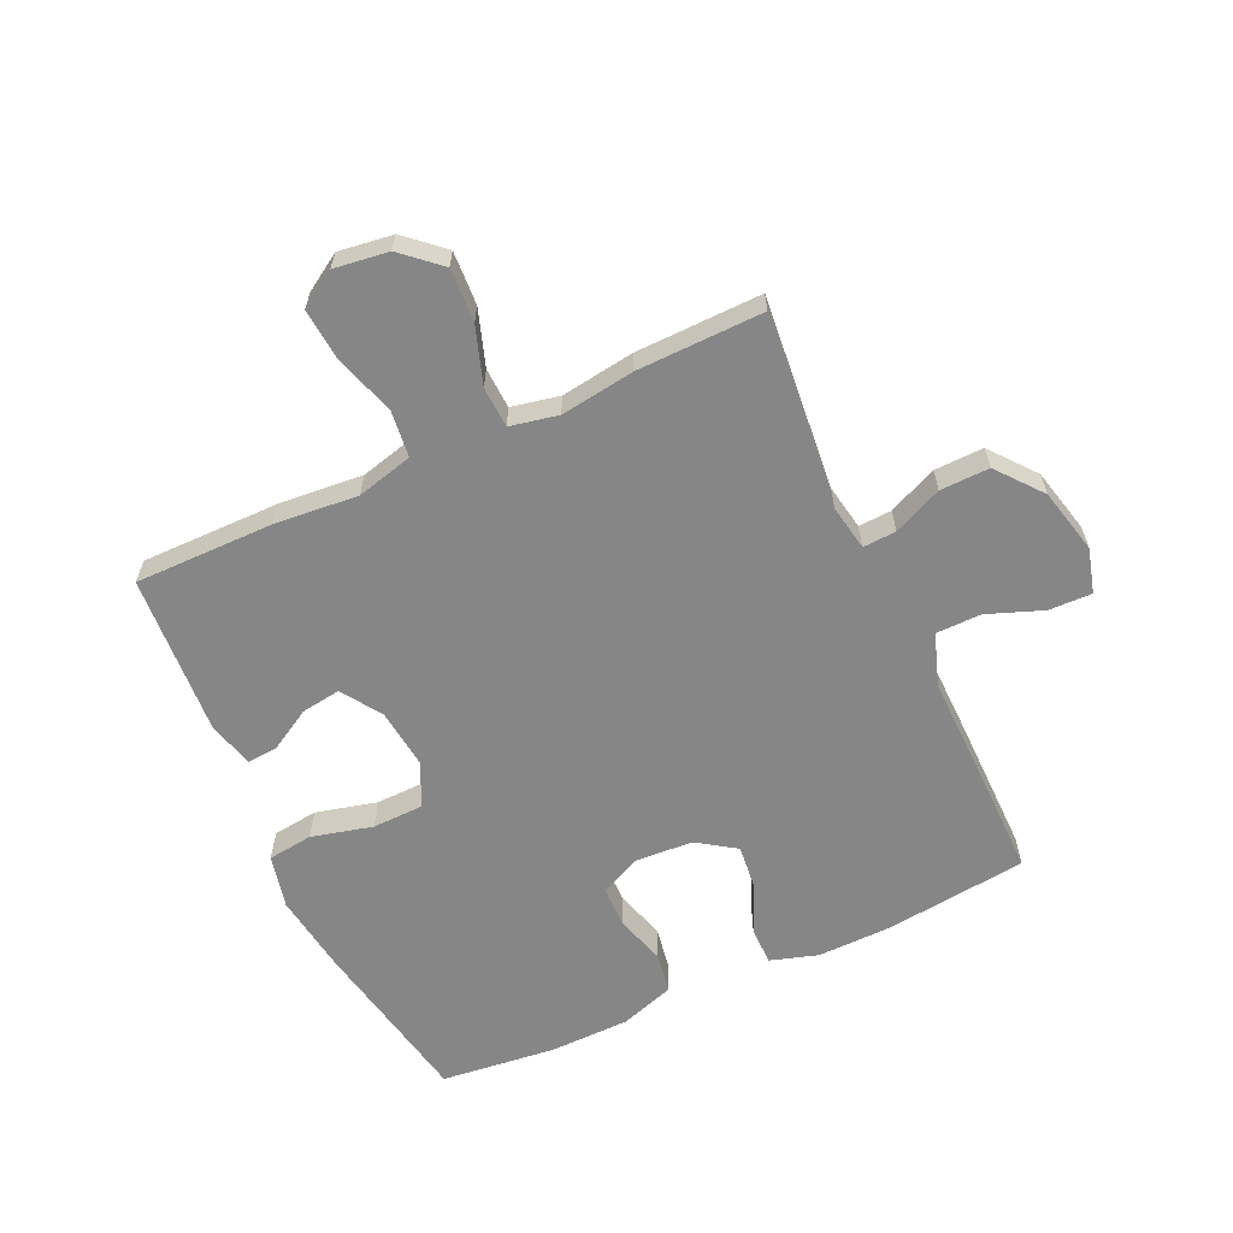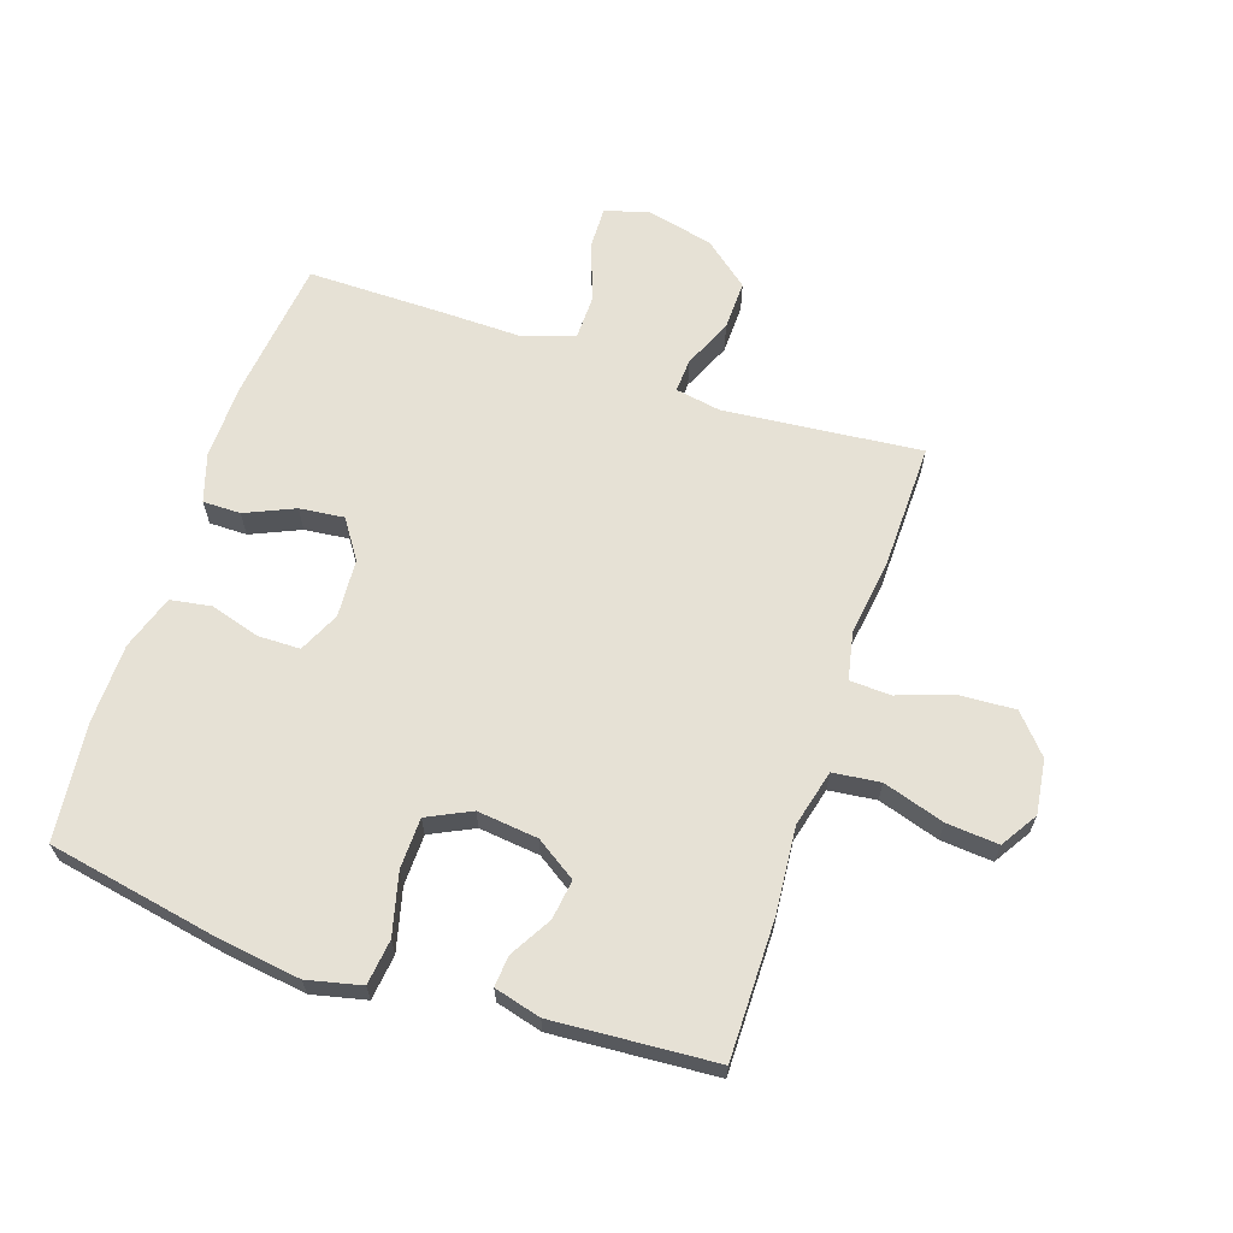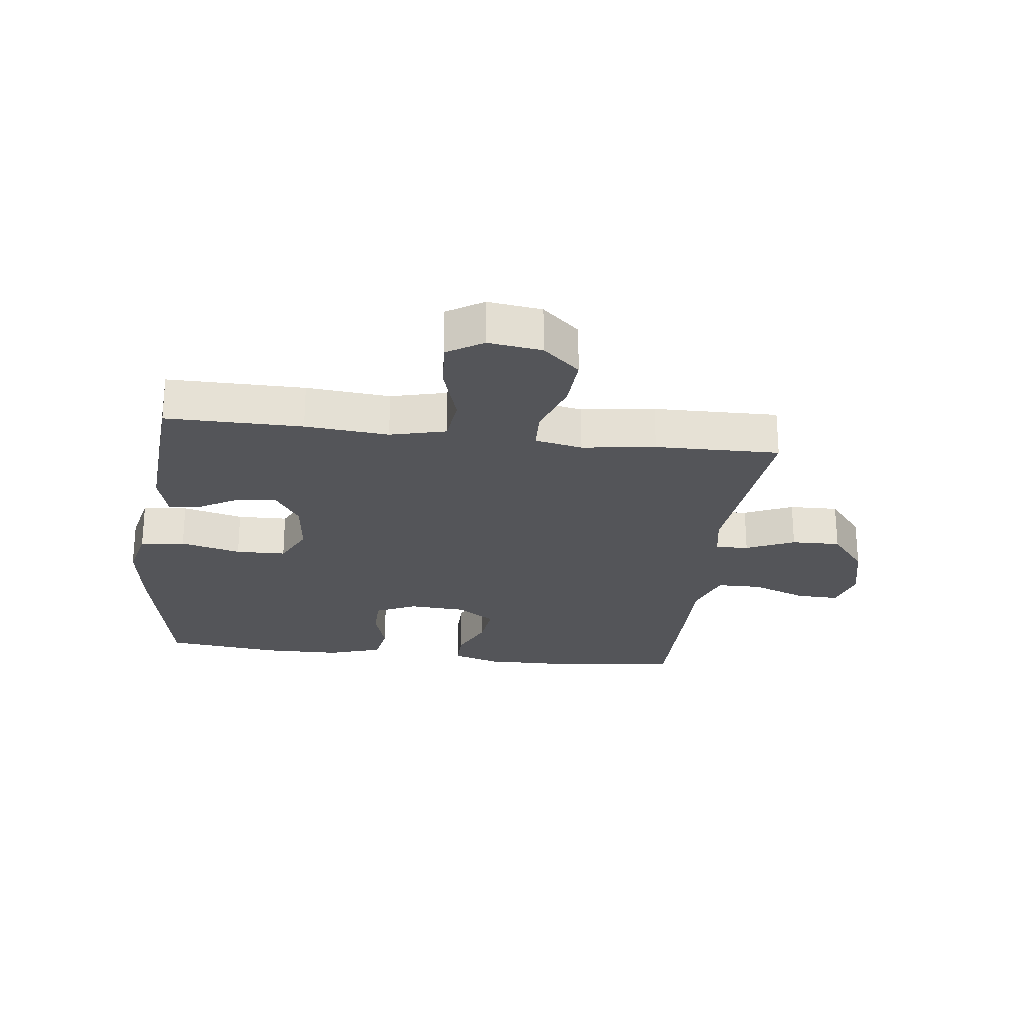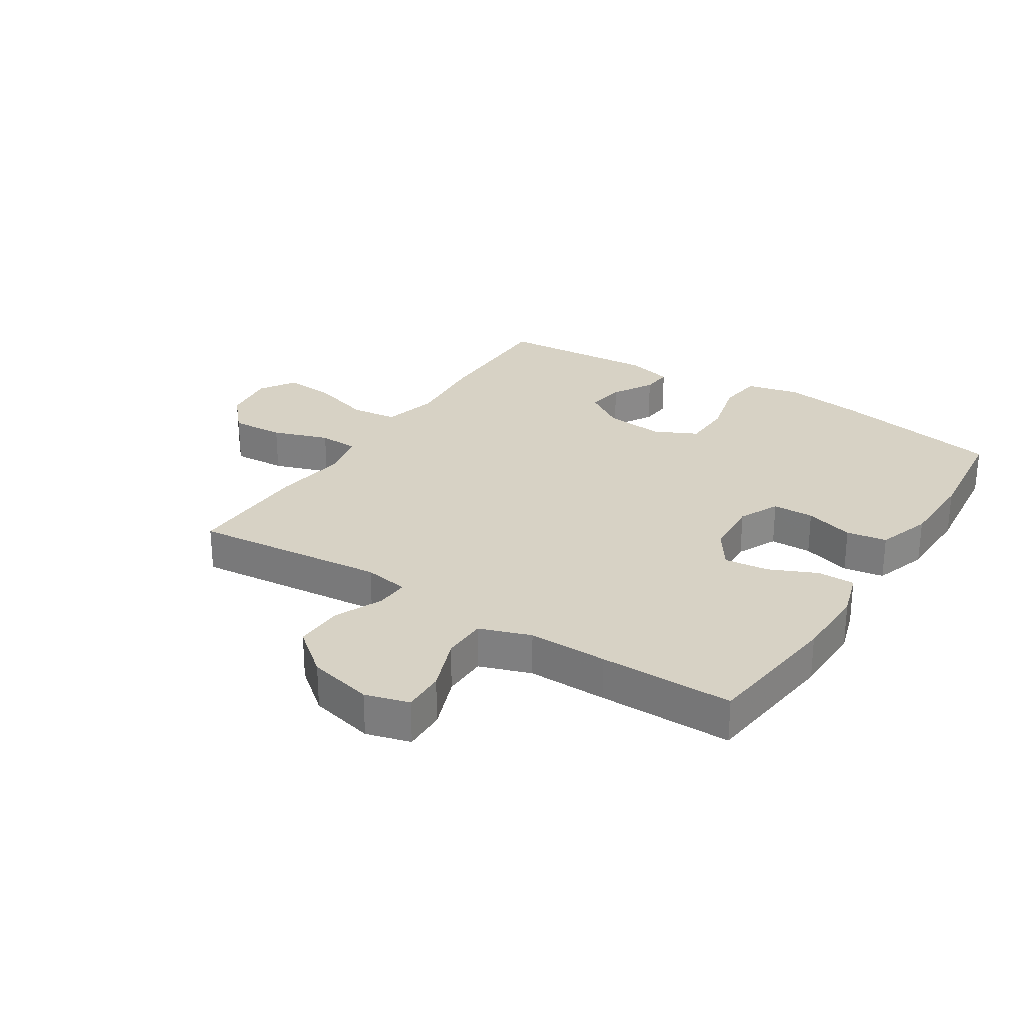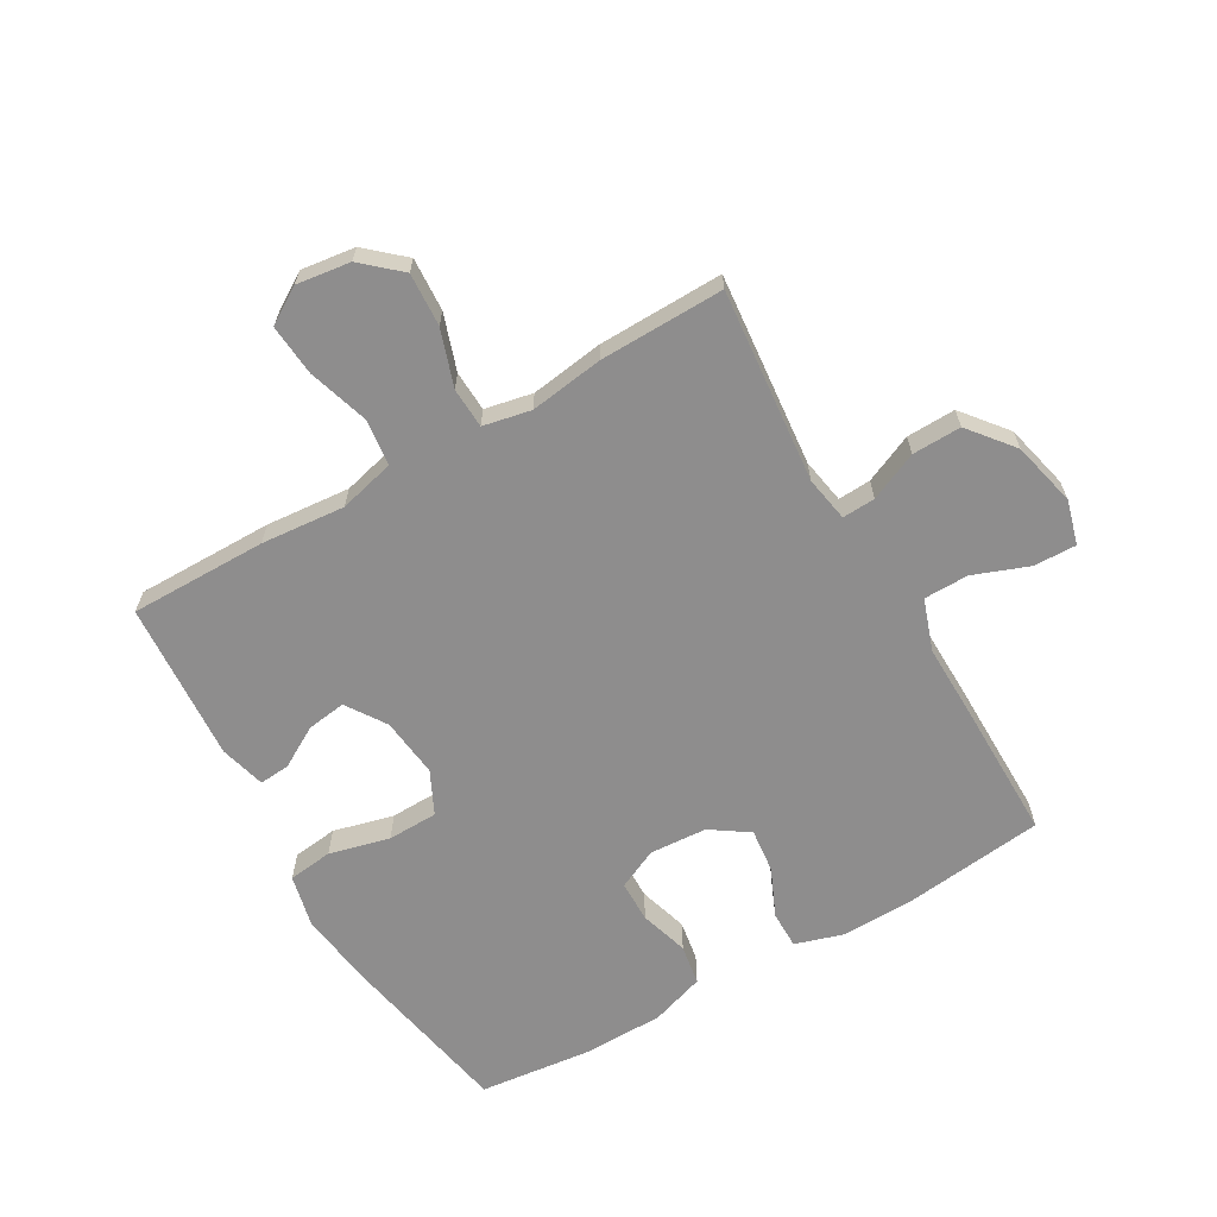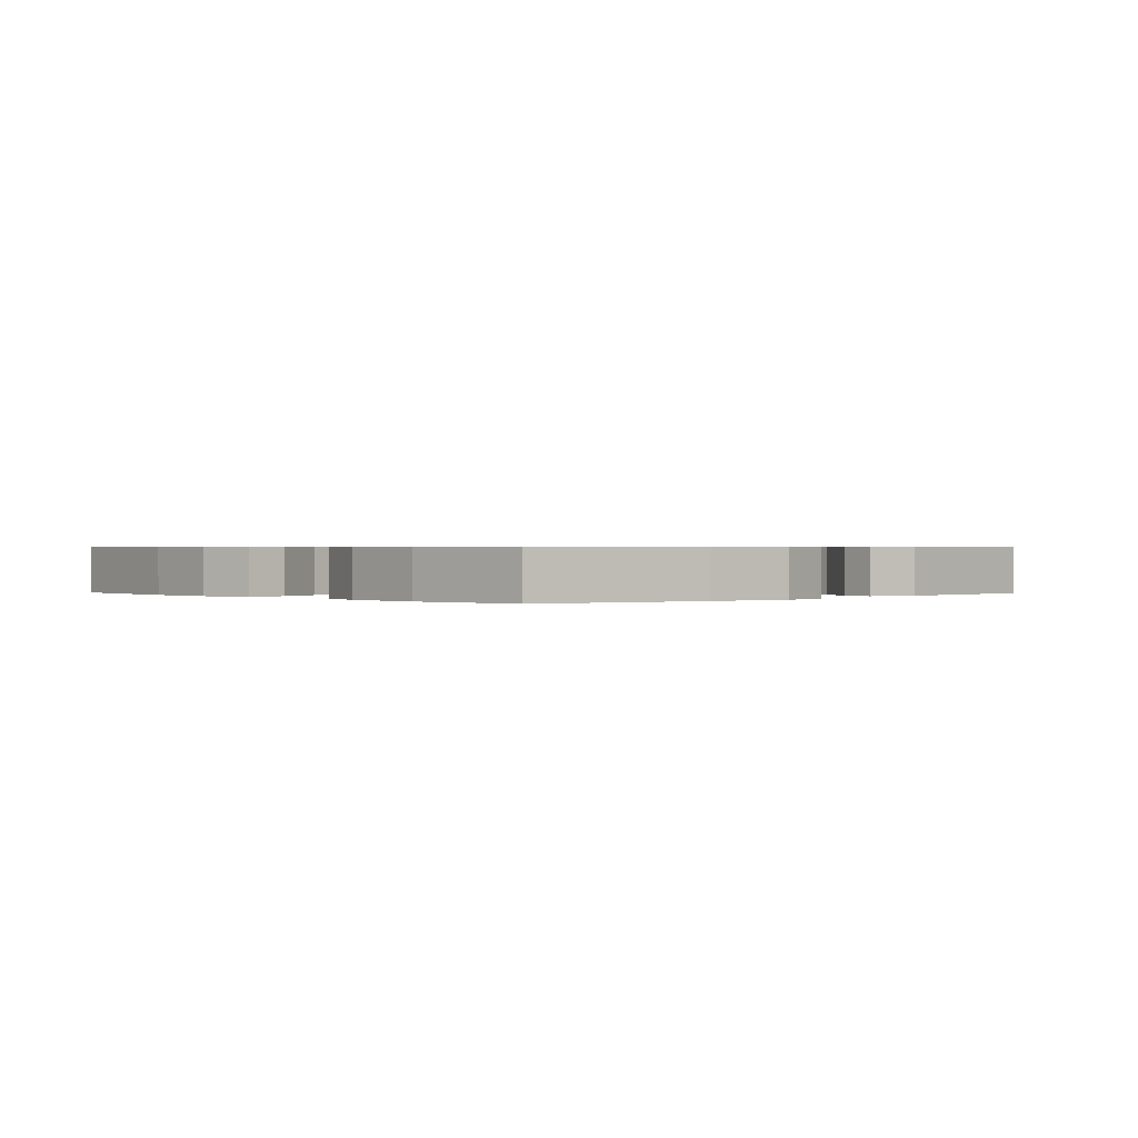
<metadata>
{"format":"obj","ext":"obj","renderer":"f3d","projection":"perspective","resolution":1024,"background":"white","views":[{"elev":-62.1,"azim":-155.2,"up":"+Y"},{"elev":64.7,"azim":108.5,"up":"+Y"},{"elev":-24.6,"azim":172.9,"up":"+Y"},{"elev":27.4,"azim":-57.4,"up":"+Y"},{"elev":-64.7,"azim":-150.0,"up":"+Y"},{"elev":0.5,"azim":47.1,"up":"+Y"}]}
</metadata>
<code>
v -0.5 0.07 0.5
v -0.269 0.07 0.527
v -0.149 0.07 0.529
v -0.072 0.07 0.505
v -0.072 0.07 0.444
v -0.107 0.07 0.365
v -0.115 0.07 0.293
v -0.053 0.07 0.251
v 0.041 0.07 0.245
v 0.107 0.07 0.276
v 0.108 0.07 0.344
v 0.084 0.07 0.424
v 0.095 0.07 0.49
v 0.183 0.07 0.519
v 0.313 0.07 0.521
v 0.5 0.07 0.5
v 0.553 0.07 0.221
v 0.571 0.07 0.091
v 0.551 0.07 0.004
v 0.478 0.07 -0.005
v 0.379 0.07 0.02
v 0.297 0.07 0.018
v 0.263 0.07 -0.052
v 0.274 0.07 -0.15
v 0.317 0.07 -0.215
v 0.381 0.07 -0.206
v 0.448 0.07 -0.167
v 0.498 0.07 -0.163
v 0.518 0.07 -0.238
v 0.5 0.07 -0.5
v 0.276 0.07 -0.499
v 0.139 0.07 -0.487
v 0.048 0.07 -0.51
v 0.039 0.07 -0.586
v 0.07 0.07 -0.685
v 0.077 0.07 -0.769
v 0.018 0.07 -0.806
v -0.07 0.07 -0.794
v -0.131 0.07 -0.74
v -0.126 0.07 -0.653
v -0.095 0.07 -0.561
v -0.098 0.07 -0.495
v -0.176 0.07 -0.479
v -0.296 0.07 -0.496
v -0.5 0.07 -0.5
v -0.469 0.07 -0.183
v -0.482 0.07 -0.109
v -0.536 0.07 -0.112
v -0.615 0.07 -0.147
v -0.695 0.07 -0.149
v -0.754 0.07 -0.076
v -0.779 0.07 0.03
v -0.759 0.07 0.102
v -0.689 0.07 0.1
v -0.599 0.07 0.066
v -0.526 0.07 0.067
v -0.497 0.07 0.151
v -0.499 0.07 0.281
v -0.5 0 0.5
v -0.269 0 0.527
v -0.149 0 0.529
v -0.072 0 0.505
v -0.072 0 0.444
v -0.107 0 0.365
v -0.115 0 0.293
v -0.053 0 0.251
v 0.041 0 0.245
v 0.107 0 0.276
v 0.108 0 0.344
v 0.084 0 0.424
v 0.095 0 0.49
v 0.183 0 0.519
v 0.313 0 0.521
v 0.5 0 0.5
v 0.553 0 0.221
v 0.571 0 0.091
v 0.551 0 0.004
v 0.478 0 -0.005
v 0.379 0 0.02
v 0.297 0 0.018
v 0.263 0 -0.052
v 0.274 0 -0.15
v 0.317 0 -0.215
v 0.381 0 -0.206
v 0.448 0 -0.167
v 0.498 0 -0.163
v 0.518 0 -0.238
v 0.5 0 -0.5
v 0.276 0 -0.499
v 0.139 0 -0.487
v 0.048 0 -0.51
v 0.039 0 -0.586
v 0.07 0 -0.685
v 0.077 0 -0.769
v 0.018 0 -0.806
v -0.07 0 -0.794
v -0.131 0 -0.74
v -0.126 0 -0.653
v -0.095 0 -0.561
v -0.098 0 -0.495
v -0.176 0 -0.479
v -0.296 0 -0.496
v -0.5 0 -0.5
v -0.469 0 -0.183
v -0.482 0 -0.109
v -0.536 0 -0.112
v -0.615 0 -0.147
v -0.695 0 -0.149
v -0.754 0 -0.076
v -0.779 0 0.03
v -0.759 0 0.102
v -0.689 0 0.1
v -0.599 0 0.066
v -0.526 0 0.067
v -0.497 0 0.151
v -0.499 0 0.281
f 57 58 1 2
f 56 57 2 3
f 52 53 54 55
f 52 55 56
f 51 52 56
f 48 49 50 51
f 47 48 51 56
f 43 44 45 46
f 42 43 46 47
f 38 39 40 41
f 38 41 42
f 37 38 42
f 34 35 36 37
f 34 37 42
f 33 34 42 47
f 29 30 31 32
f 26 27 28 29
f 25 26 29 32
f 24 25 32 33
f 18 19 20 21
f 18 21 22
f 17 18 22
f 16 17 22
f 15 16 22 23
f 11 12 13 14
f 10 11 14 15
f 3 4 5 6
f 3 6 7
f 56 3 7
f 47 56 7 8
f 23 24 33 47
f 23 47 8 9
f 10 15 23
f 9 10 23
f 60 59 116 115
f 61 60 115 114
f 113 112 111 110
f 114 113 110
f 114 110 109
f 109 108 107 106
f 114 109 106 105
f 104 103 102 101
f 105 104 101 100
f 99 98 97 96
f 100 99 96
f 100 96 95
f 95 94 93 92
f 100 95 92
f 105 100 92 91
f 90 89 88 87
f 87 86 85 84
f 90 87 84 83
f 91 90 83 82
f 79 78 77 76
f 80 79 76
f 80 76 75
f 80 75 74
f 81 80 74 73
f 72 71 70 69
f 73 72 69 68
f 64 63 62 61
f 65 64 61
f 65 61 114
f 66 65 114 105
f 105 91 82 81
f 67 66 105 81
f 81 73 68
f 81 68 67
f 1 59 60 2
f 2 60 61 3
f 3 61 62 4
f 4 62 63 5
f 5 63 64 6
f 6 64 65 7
f 7 65 66 8
f 8 66 67 9
f 9 67 68 10
f 10 68 69 11
f 11 69 70 12
f 12 70 71 13
f 13 71 72 14
f 14 72 73 15
f 15 73 74 16
f 16 74 75 17
f 17 75 76 18
f 18 76 77 19
f 19 77 78 20
f 20 78 79 21
f 21 79 80 22
f 22 80 81 23
f 23 81 82 24
f 24 82 83 25
f 25 83 84 26
f 26 84 85 27
f 27 85 86 28
f 28 86 87 29
f 29 87 88 30
f 30 88 89 31
f 31 89 90 32
f 32 90 91 33
f 33 91 92 34
f 34 92 93 35
f 35 93 94 36
f 36 94 95 37
f 37 95 96 38
f 38 96 97 39
f 39 97 98 40
f 40 98 99 41
f 41 99 100 42
f 42 100 101 43
f 43 101 102 44
f 44 102 103 45
f 45 103 104 46
f 46 104 105 47
f 47 105 106 48
f 48 106 107 49
f 49 107 108 50
f 50 108 109 51
f 51 109 110 52
f 52 110 111 53
f 53 111 112 54
f 54 112 113 55
f 55 113 114 56
f 56 114 115 57
f 57 115 116 58
f 58 116 59 1

</code>
